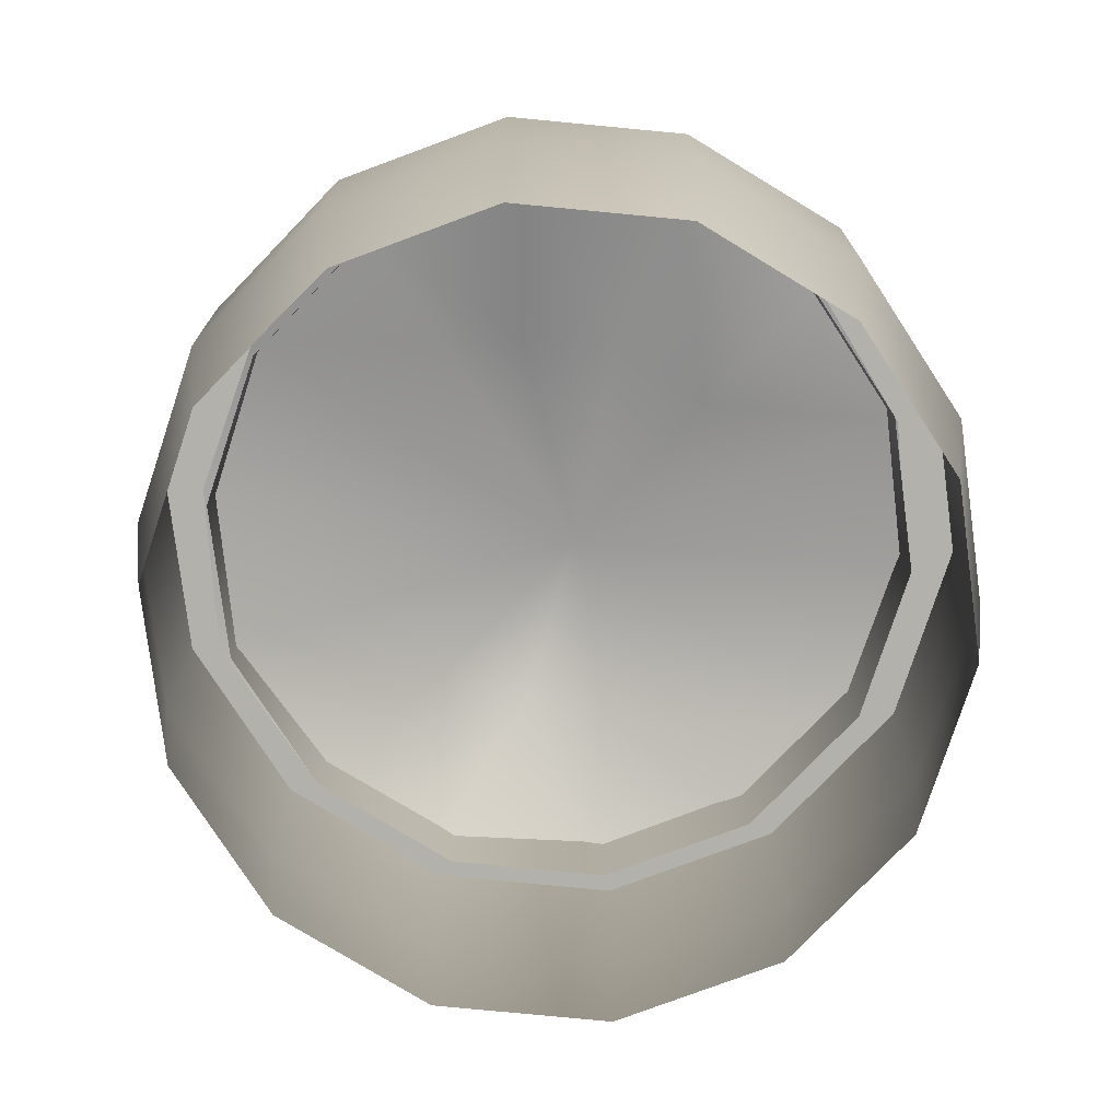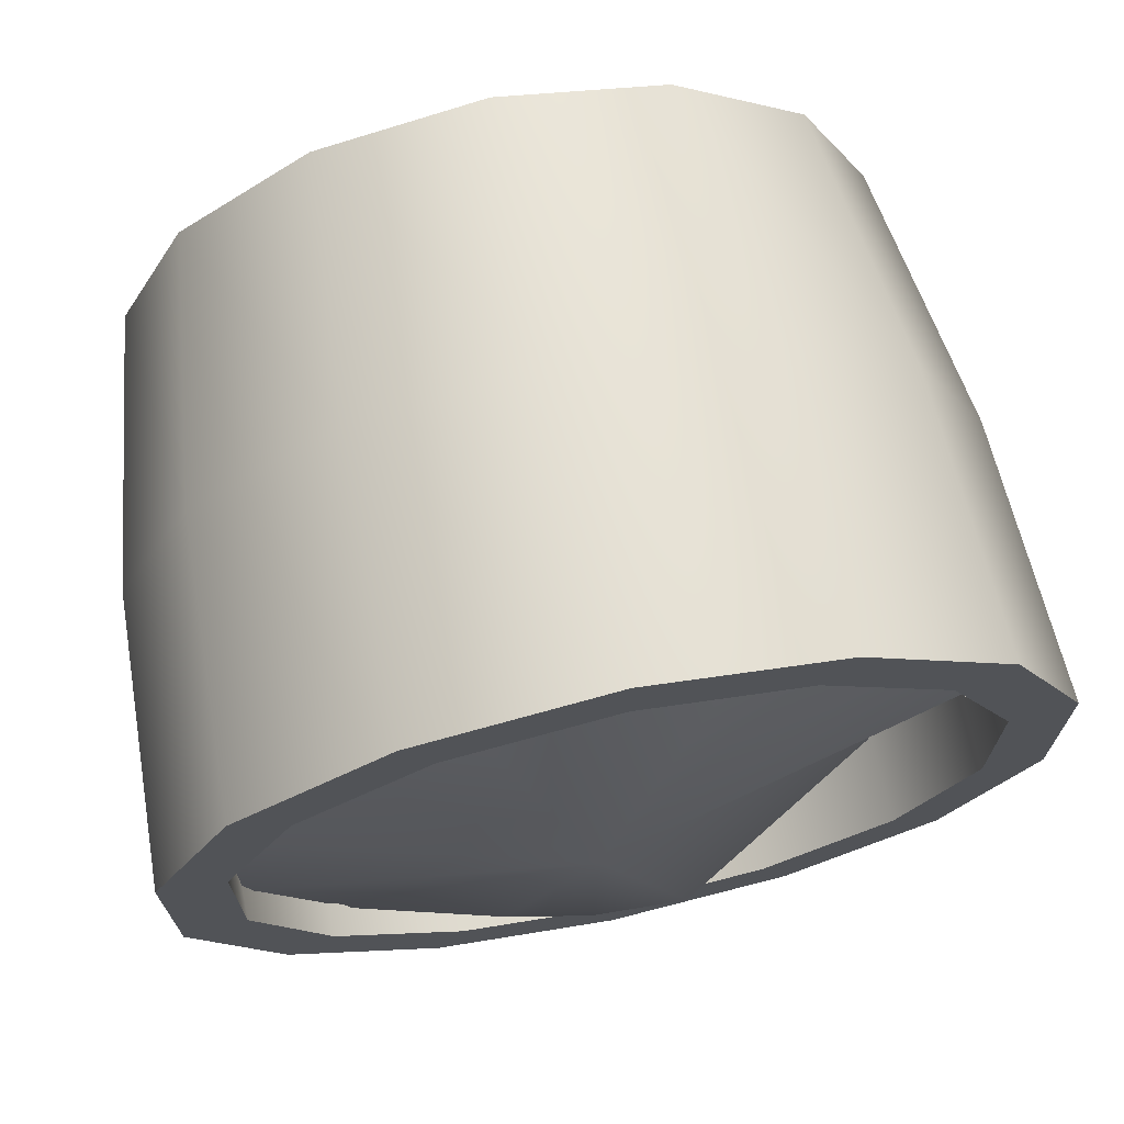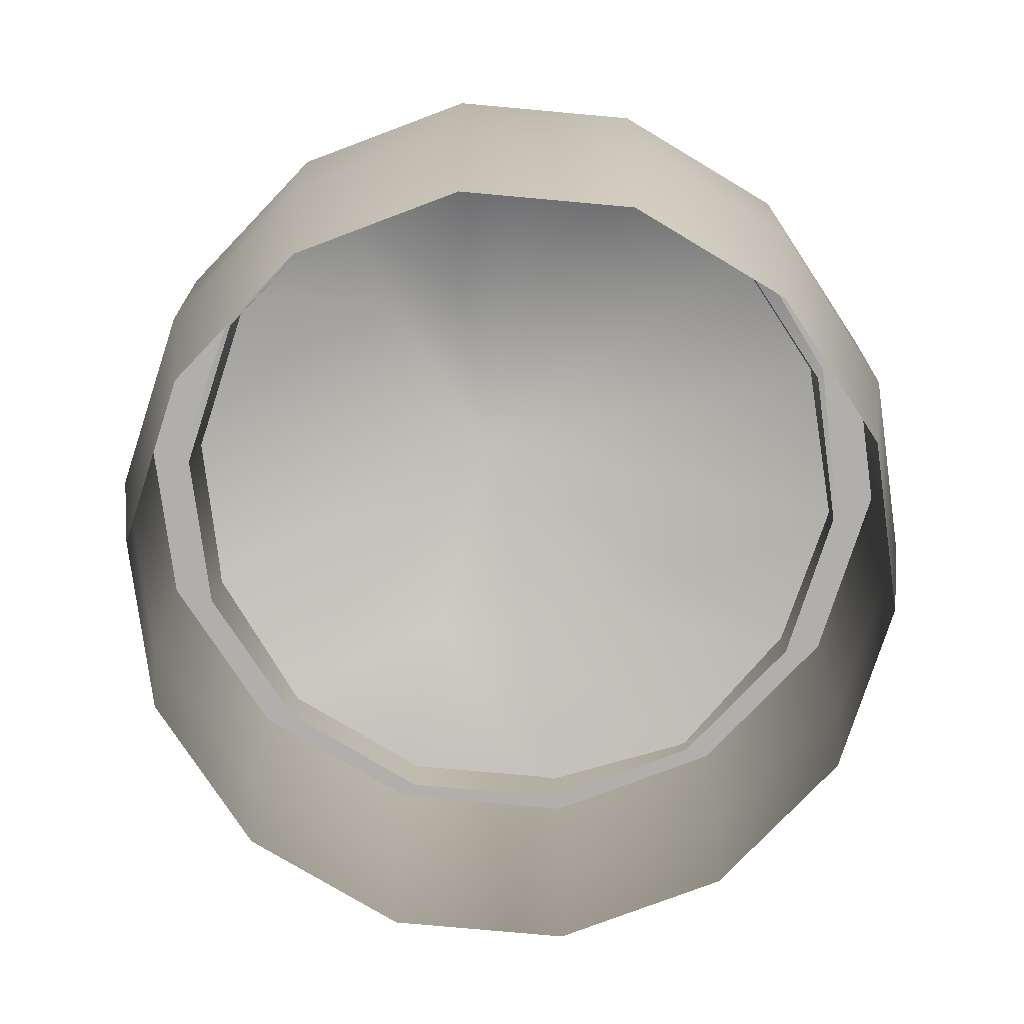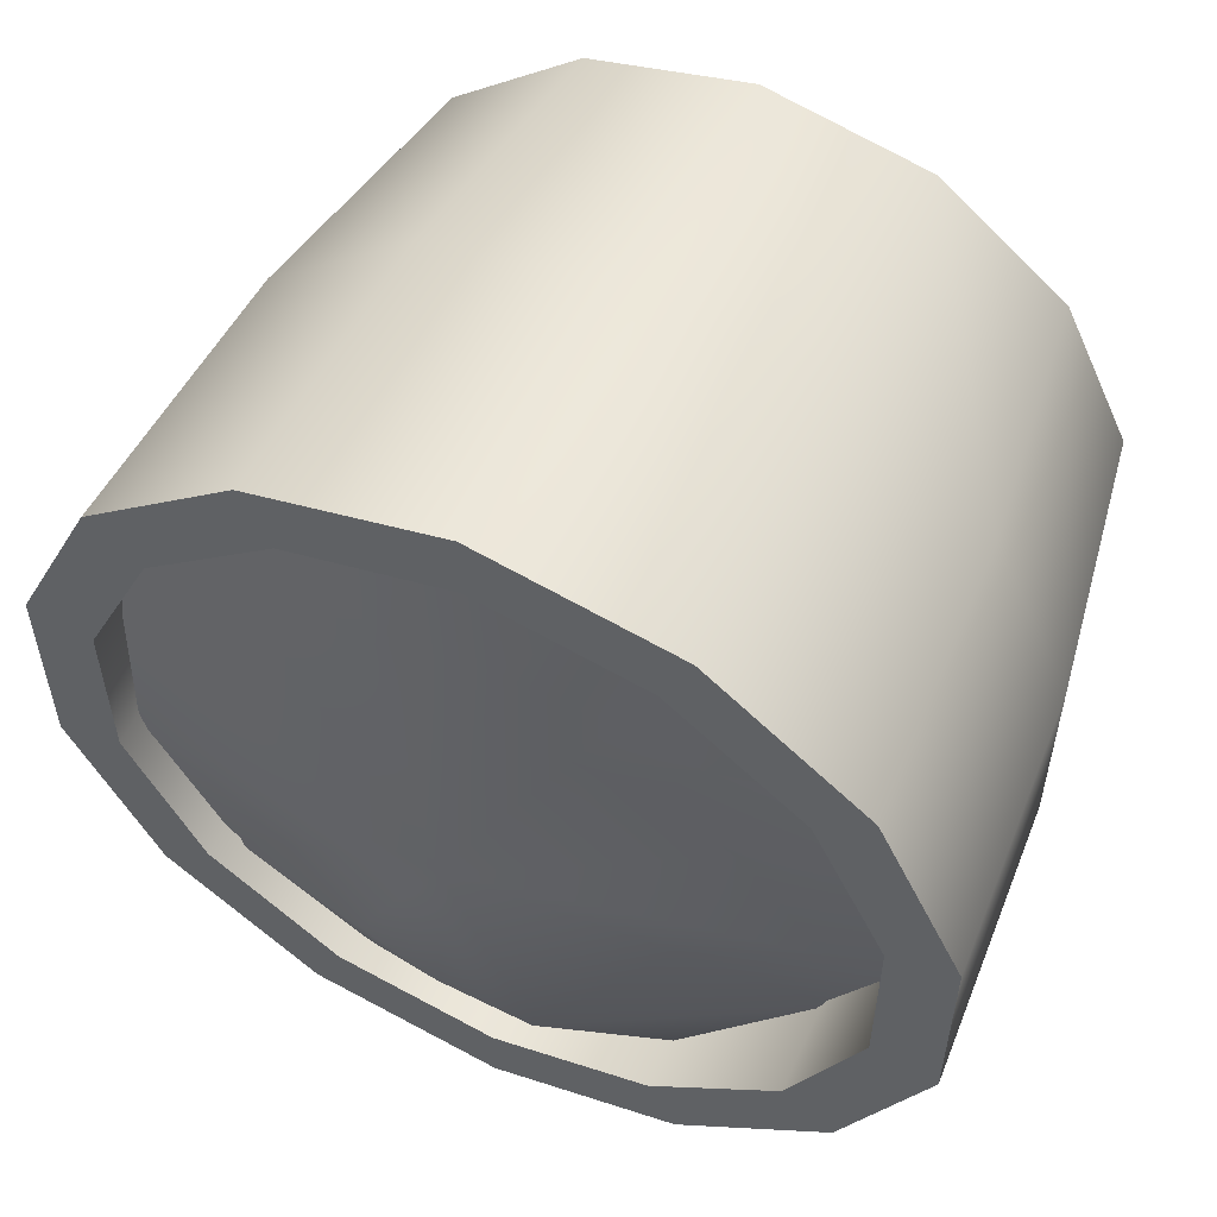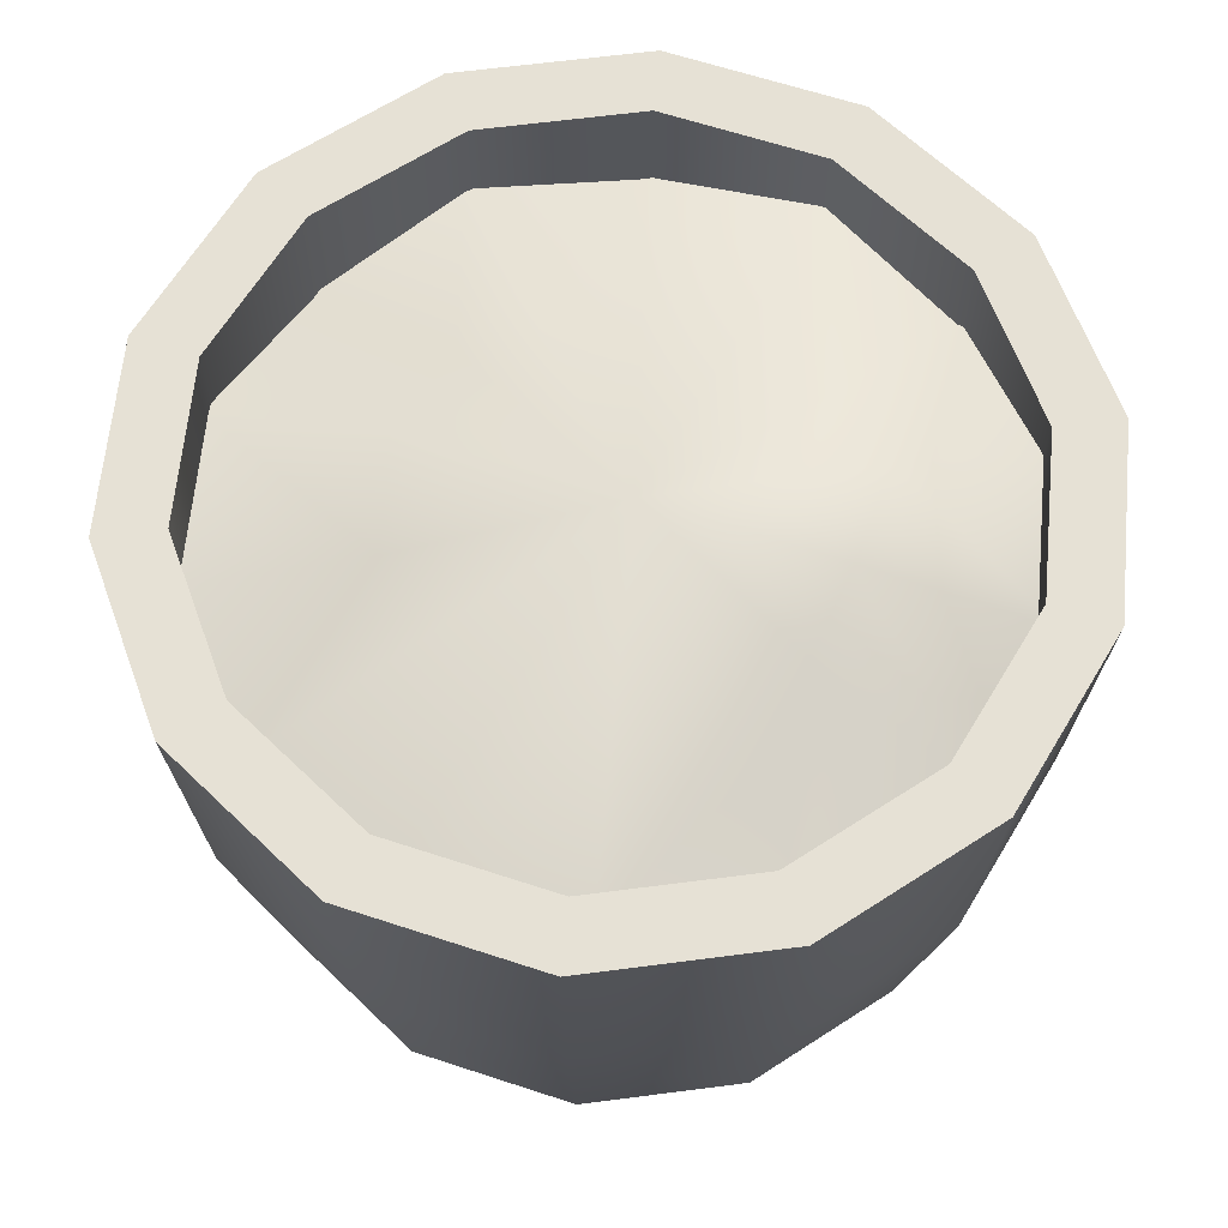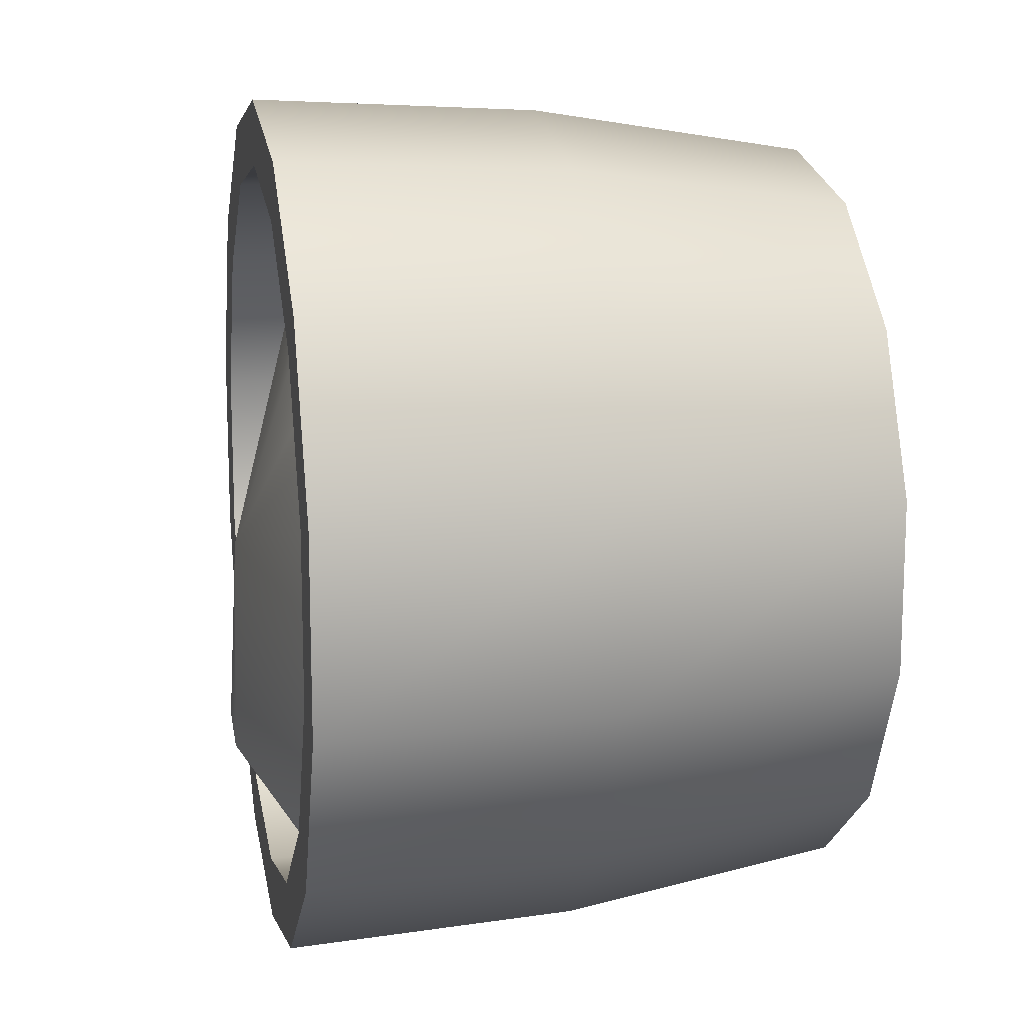
<metadata>
{"format":"obj","ext":"obj","renderer":"f3d","projection":"perspective","resolution":1024,"background":"white","views":[{"elev":-79.1,"azim":-18.3,"up":"+Y"},{"elev":70.6,"azim":168.1,"up":"+Z"},{"elev":-78.1,"azim":-172.3,"up":"+Y"},{"elev":55.6,"azim":-155.4,"up":"+Z"},{"elev":64.5,"azim":108.3,"up":"+Y"},{"elev":13.8,"azim":-101.2,"up":"+Z"}]}
</metadata>
<code>
g halfBarrelGrain
v -0.2502 0.75 0.5196
v 8.762e-06 0.75 0.4902
v 8.762e-06 0.75 0.5767
v -0.2127 0.75 0.4417
v -0.4509 0.75 0.3596
v -0.3833 0.75 0.3056
v -0.5623 0.75 0.1283
v -0.4779 0.75 0.1091
v -0.5623 0.75 -0.1283
v -0.4779 0.75 -0.1091
v -0.4509 0.75 -0.3596
v -0.3833 0.75 -0.3056
v -0.2502 0.75 -0.5196
v -0.2127 0.75 -0.4417
v 8.762e-06 0.75 -0.5767
v 8.762e-06 0.75 -0.4902
v 0.2502 0.75 -0.5196
v 8.762e-06 0.75 -0.4902
v 8.762e-06 0.75 -0.5767
v 0.2127 0.75 -0.4417
v 0.4509 0.75 -0.3596
v 0.3833 0.75 -0.3056
v 0.5623 0.75 -0.1283
v 0.4779 0.75 -0.1091
v 0.5623 0.75 0.1283
v 0.4779 0.75 0.1091
v 0.4509 0.75 0.3596
v 0.3833 0.75 0.3056
v 0.2502 0.75 0.5196
v 0.2127 0.75 0.4417
v 8.762e-06 0.75 0.5767
v 8.762e-06 0.75 0.4902
v -0.2155 -8.762e-06 -0.4475
v 8.762e-06 -8.762e-06 -0.4967
v 8.762e-06 0.3697 -0.5567
v -0.2415 0.3697 -0.5015
v 8.762e-06 0.75 -0.5767
v -0.3883 -8.762e-06 -0.3097
v -0.2502 0.75 -0.5196
v -0.4352 0.3697 -0.3471
v -0.4842 -8.762e-06 -0.1105
v -0.4509 0.75 -0.3596
v -0.5427 0.3697 -0.1239
v -0.4842 -8.762e-06 0.1105
v -0.5623 0.75 -0.1283
v -0.5427 0.3697 0.1239
v -0.3883 -8.762e-06 0.3097
v -0.5623 0.75 0.1283
v -0.4352 0.3697 0.3471
v -0.2155 -8.762e-06 0.4475
v -0.4509 0.75 0.3596
v -0.2415 0.3697 0.5015
v 8.762e-06 -8.762e-06 0.4967
v -0.2502 0.75 0.5196
v 8.762e-06 0.3697 0.5567
v 8.762e-06 0.75 0.5767
v 0.2155 -8.762e-06 0.4475
v 8.762e-06 -8.762e-06 0.4967
v 8.762e-06 0.3697 0.5567
v 0.2415 0.3697 0.5015
v 8.762e-06 0.75 0.5767
v 0.3883 -8.762e-06 0.3097
v 0.2502 0.75 0.5196
v 0.4352 0.3697 0.3471
v 0.4842 -8.762e-06 0.1105
v 0.4509 0.75 0.3596
v 0.5427 0.3697 0.1239
v 0.4842 -8.762e-06 -0.1105
v 0.5623 0.75 0.1283
v 0.5427 0.3697 -0.1239
v 0.3883 -8.762e-06 -0.3097
v 0.5623 0.75 -0.1283
v 0.4352 0.3697 -0.3471
v 0.2155 -8.762e-06 -0.4475
v 0.4509 0.75 -0.3596
v 0.2415 0.3697 -0.5015
v 8.762e-06 -8.762e-06 -0.4967
v 0.2502 0.75 -0.5196
v 8.762e-06 0.3697 -0.5567
v 8.762e-06 0.75 -0.5767
v 8.762e-06 0.75 0.4902
v 8.762e-06 0.5573 0.4902
v 0.2127 0.5573 0.4417
v 0.2127 0.75 0.4417
v 0.3833 0.5573 0.3056
v 0.3833 0.75 0.3056
v 0.4779 0.5573 0.1091
v 0.4779 0.75 0.1091
v 0.4779 0.5573 -0.1091
v 0.4779 0.75 -0.1091
v 0.3833 0.5573 -0.3056
v 0.3833 0.75 -0.3056
v 0.2127 0.5573 -0.4417
v 0.2127 0.75 -0.4417
v 8.762e-06 0.5573 -0.4902
v 8.762e-06 0.75 -0.4902
v 8.762e-06 0.75 -0.4902
v 8.762e-06 0.5573 -0.4902
v -0.2127 0.5573 -0.4417
v -0.2127 0.75 -0.4417
v -0.3833 0.5573 -0.3056
v -0.3833 0.75 -0.3056
v -0.4779 0.5573 -0.1091
v -0.4779 0.75 -0.1091
v -0.4779 0.5573 0.1091
v -0.4779 0.75 0.1091
v -0.3833 0.5573 0.3056
v -0.3833 0.75 0.3056
v -0.2127 0.5573 0.4417
v -0.2127 0.75 0.4417
v 8.762e-06 0.5573 0.4902
v 8.762e-06 0.75 0.4902
v 0.0346 0.7862 -0.03525
v 0.4958 0.6884 0.0859
v 0.4051 0.65 0.2916
v 0.4883 0.7045 -0.1388
v 0.145 0.6909 0.2263
v 0.2341 0.65 0.4376
v 0.01665 0.65 0.4949
v -0.004157 0.6916 0.2688
v -0.2041 0.589 0.4522
v 0.281 0.7249 -0.2456
v -0.1352 0.6792 0.2355
v 0.1552 0.779 -0.2694
v 0.3841 0.7015 -0.338
v -0.3845 0.6291 0.318
v 0.2037 0.6987 -0.4723
v -0.2357 0.6684 0.1925
v -0.4887 0.6063 0.1187
v -0.4962 0.6443 -0.106
v -0.4055 0.6157 -0.3117
v 0.04247 0.7977 -0.2845
v -0.01706 0.6671 -0.515
v -0.08472 0.8022 -0.2886
v -0.2345 0.6671 -0.4577
g halfBarrelGrain_0
f 3 2 1
f 2 4 1
f 1 4 5
f 4 6 5
f 5 6 7
f 6 8 7
f 7 8 9
f 8 10 9
f 9 10 11
f 10 12 11
f 11 12 13
f 12 14 13
f 13 14 15
f 14 16 15
f 19 18 17
f 18 20 17
f 17 20 21
f 20 22 21
f 21 22 23
f 22 24 23
f 23 24 25
f 24 26 25
f 25 26 27
f 26 28 27
f 27 28 29
f 28 30 29
f 29 30 31
f 30 32 31
f 35 34 33
f 36 35 33
f 37 35 36
f 36 33 38
f 39 37 36
f 40 36 38
f 39 36 40
f 40 38 41
f 42 39 40
f 43 40 41
f 42 40 43
f 43 41 44
f 45 42 43
f 46 43 44
f 45 43 46
f 46 44 47
f 48 45 46
f 49 46 47
f 48 46 49
f 49 47 50
f 51 48 49
f 52 49 50
f 51 49 52
f 52 50 53
f 54 51 52
f 55 52 53
f 54 52 55
f 56 54 55
f 59 58 57
f 60 59 57
f 61 59 60
f 60 57 62
f 63 61 60
f 64 60 62
f 63 60 64
f 64 62 65
f 66 63 64
f 67 64 65
f 66 64 67
f 67 65 68
f 69 66 67
f 70 67 68
f 69 67 70
f 70 68 71
f 72 69 70
f 73 70 71
f 72 70 73
f 73 71 74
f 75 72 73
f 76 73 74
f 75 73 76
f 76 74 77
f 78 75 76
f 79 76 77
f 78 76 79
f 80 78 79
f 83 82 81
f 84 83 81
f 85 83 84
f 86 85 84
f 87 85 86
f 88 87 86
f 89 87 88
f 90 89 88
f 91 89 90
f 92 91 90
f 93 91 92
f 94 93 92
f 95 93 94
f 96 95 94
f 99 98 97
f 100 99 97
f 101 99 100
f 102 101 100
f 103 101 102
f 104 103 102
f 105 103 104
f 106 105 104
f 107 105 106
f 108 107 106
f 109 107 108
f 110 109 108
f 111 109 110
f 112 111 110
f 115 114 113
f 114 116 113
f 117 115 113
f 117 118 115
f 119 118 117
f 120 119 117
f 120 117 113
f 121 119 120
f 116 122 113
f 123 120 113
f 123 121 120
f 122 124 113
f 116 125 122
f 122 125 124
f 126 121 123
f 125 127 124
f 128 126 123
f 128 123 113
f 129 126 128
f 129 128 113
f 130 129 113
f 131 130 113
f 124 127 132
f 124 132 113
f 127 133 132
f 134 131 113
f 132 134 113
f 132 133 134
f 134 135 131
f 133 135 134

</code>
